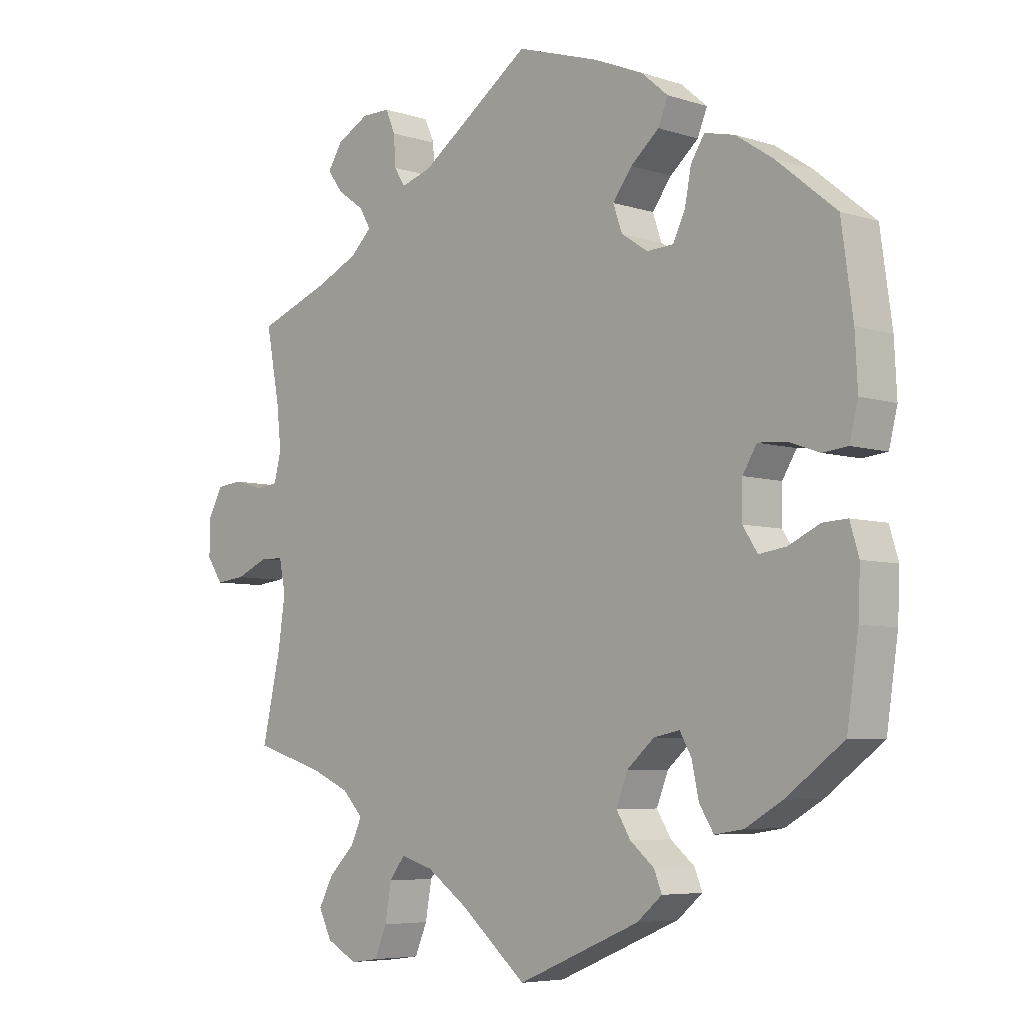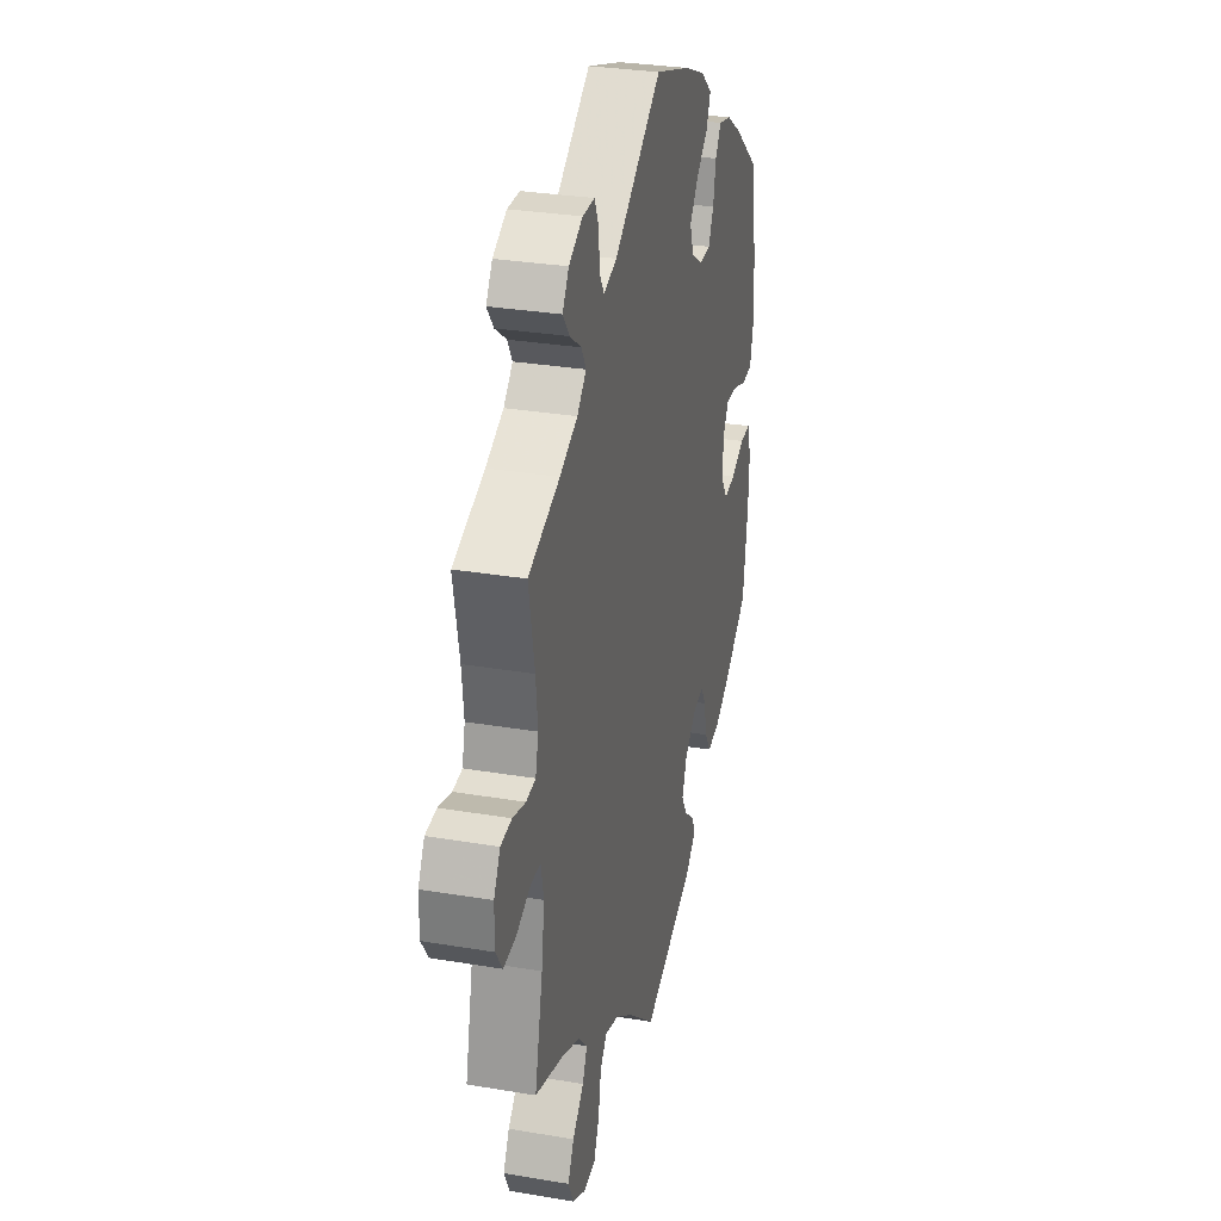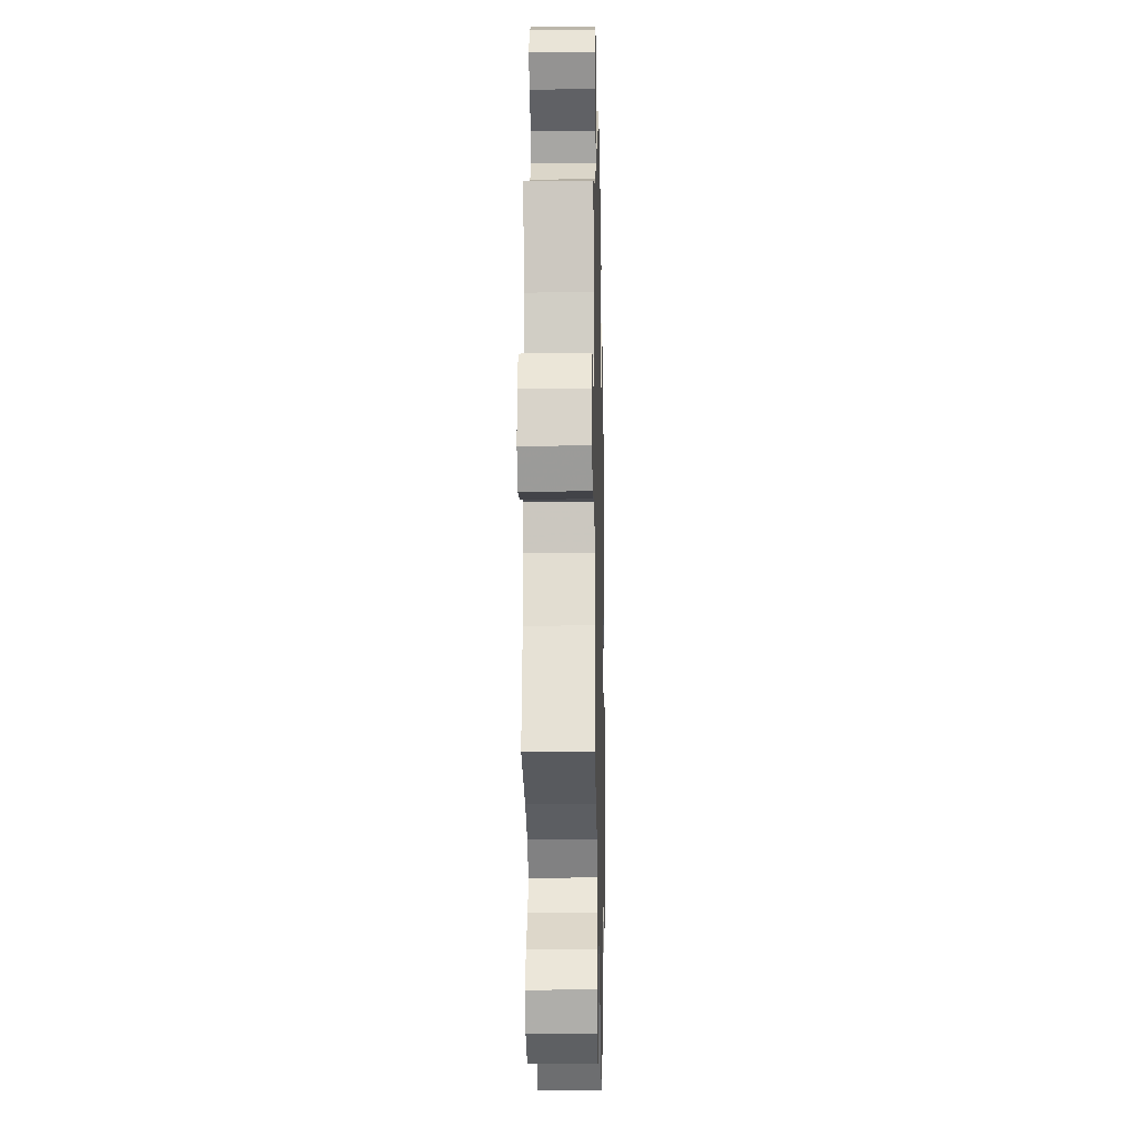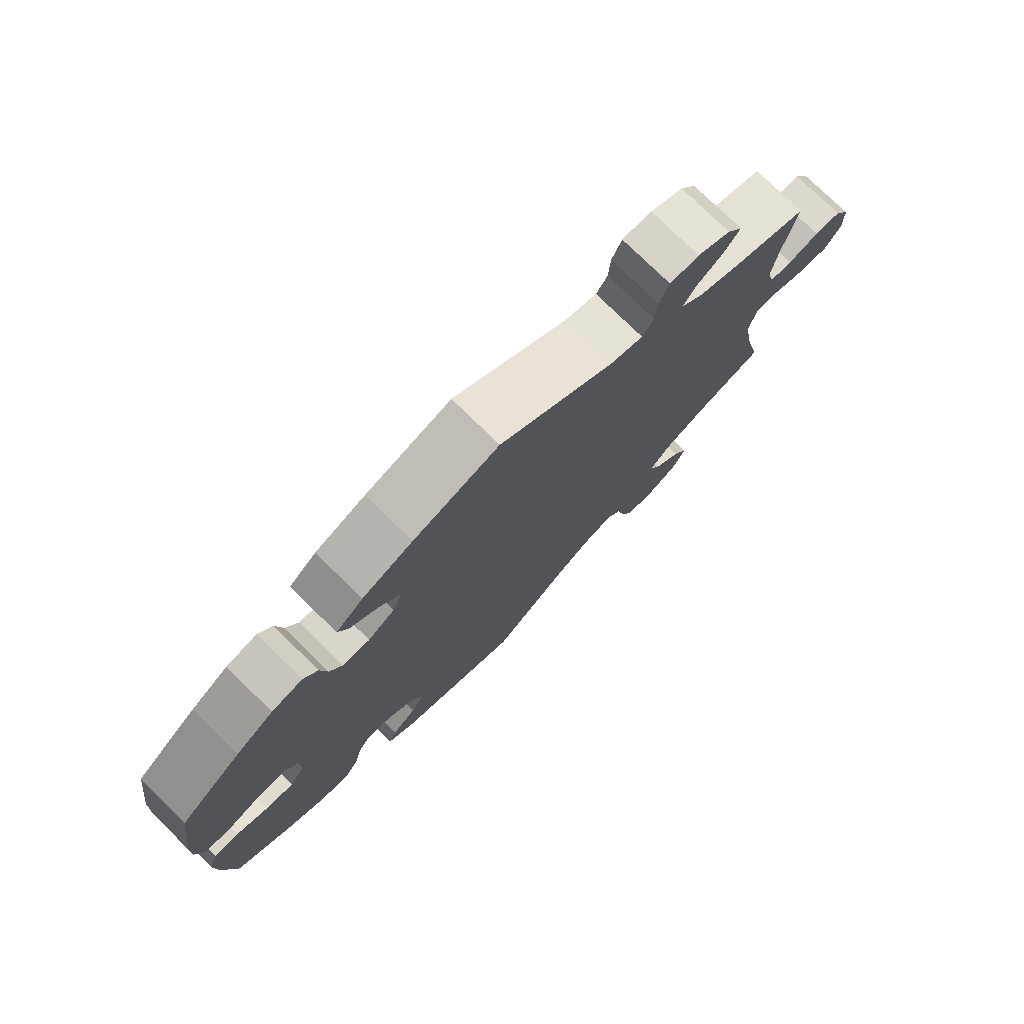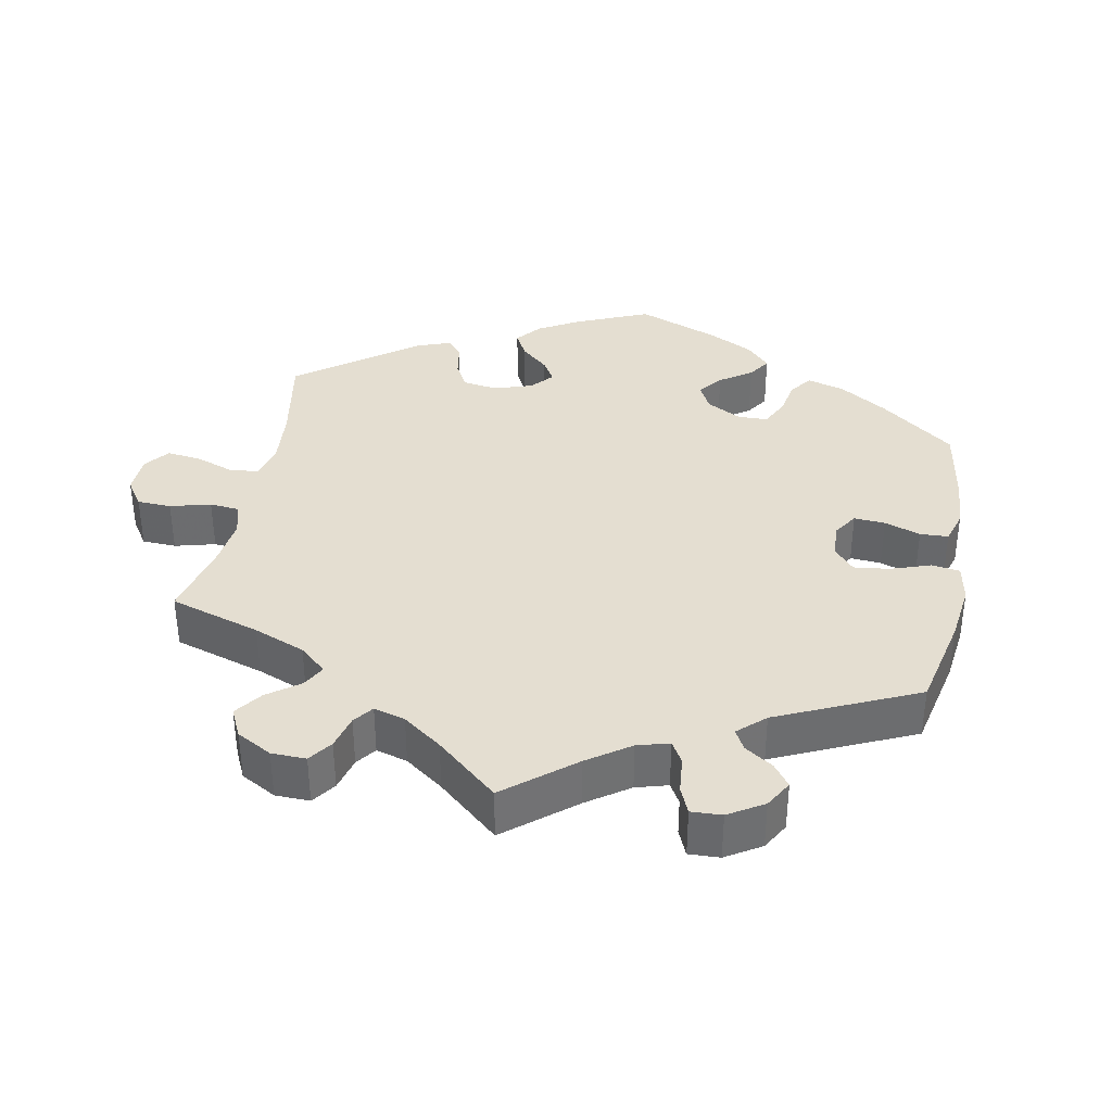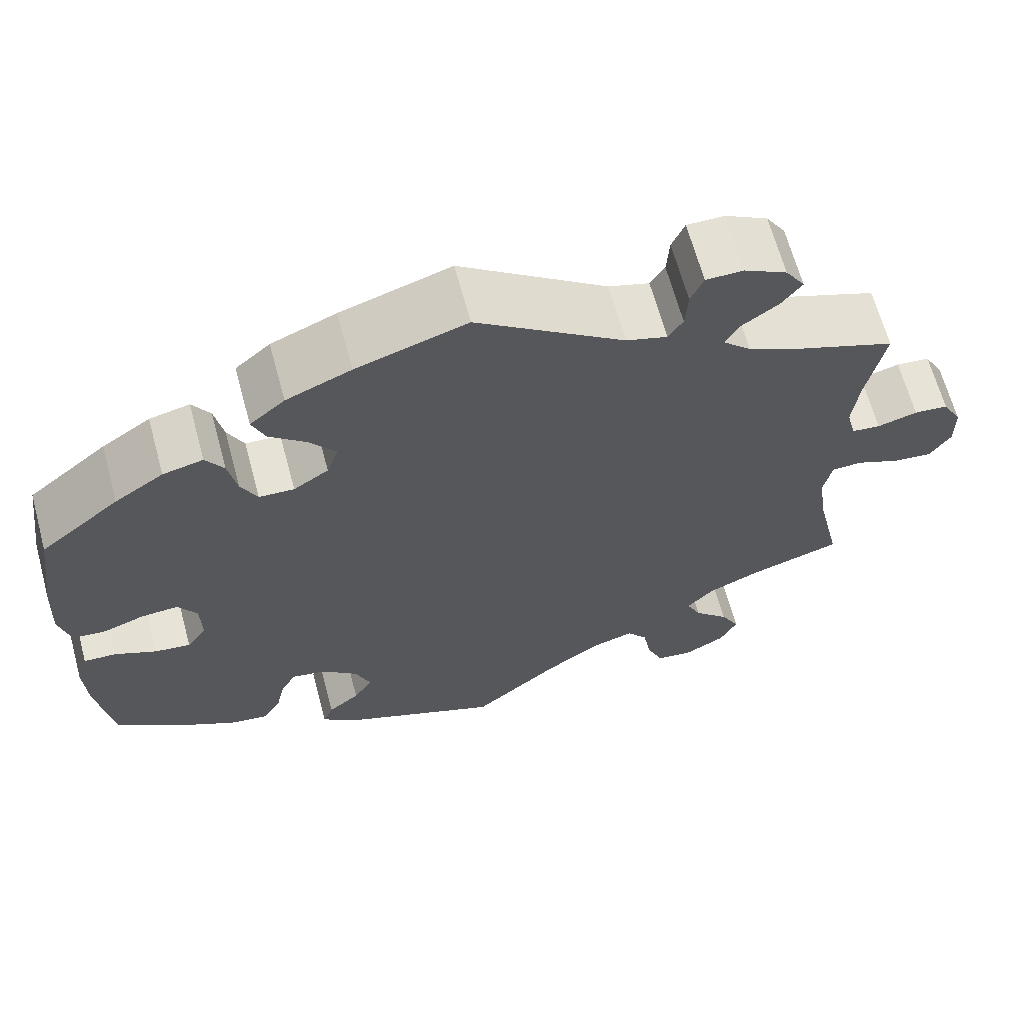
<metadata>
{"format":"obj","ext":"obj","renderer":"f3d","projection":"perspective","resolution":1024,"background":"white","views":[{"elev":-5.9,"azim":45.8,"up":"+Z"},{"elev":30.1,"azim":-76.2,"up":"+Z"},{"elev":-13.8,"azim":-88.7,"up":"+Z"},{"elev":77.0,"azim":134.4,"up":"+Z"},{"elev":36.5,"azim":-49.1,"up":"+Y"},{"elev":65.4,"azim":164.8,"up":"+Z"}]}
</metadata>
<code>
v 0.129 0.07 0.537
v 0.205 0.07 0.505
v 0.246 0.07 0.47
v 0.231 0.07 0.433
v 0.187 0.07 0.395
v 0.157 0.07 0.355
v 0.171 0.07 0.315
v 0.212 0.07 0.288
v 0.253 0.07 0.29
v 0.272 0.07 0.329
v 0.282 0.07 0.381
v 0.303 0.07 0.414
v 0.35 0.07 0.403
v 0.407 0.07 0.365
v 0.5 0.07 0.289
v 0.518 0.07 0.159
v 0.522 0.07 0.081
v 0.509 0.07 0.028
v 0.47 0.07 0.024
v 0.422 0.07 0.041
v 0.378 0.07 0.044
v 0.356 0.07 0.008
v 0.355 0.07 -0.047
v 0.378 0.07 -0.082
v 0.42 0.07 -0.076
v 0.469 0.07 -0.053
v 0.507 0.07 -0.051
v 0.521 0.07 -0.097
v 0.518 0.07 -0.167
v 0.5 0.07 -0.289
v 0.411 0.07 -0.355
v 0.354 0.07 -0.388
v 0.309 0.07 -0.395
v 0.287 0.07 -0.36
v 0.276 0.07 -0.309
v 0.258 0.07 -0.277
v 0.218 0.07 -0.285
v 0.176 0.07 -0.322
v 0.158 0.07 -0.368
v 0.18 0.07 -0.404
v 0.217 0.07 -0.435
v 0.229 0.07 -0.465
v 0.19 0.07 -0.498
v 0 0.07 -0.578
v -0.102 0.07 -0.491
v -0.166 0.07 -0.446
v -0.216 0.07 -0.431
v -0.24 0.07 -0.463
v -0.25 0.07 -0.519
v -0.269 0.07 -0.564
v -0.312 0.07 -0.57
v -0.36 0.07 -0.544
v -0.38 0.07 -0.503
v -0.358 0.07 -0.461
v -0.317 0.07 -0.42
v -0.3 0.07 -0.383
v -0.332 0.07 -0.349
v -0.393 0.07 -0.322
v -0.501 0.07 -0.289
v -0.472 0.07 -0.16
v -0.461 0.07 -0.084
v -0.471 0.07 -0.035
v -0.507 0.07 -0.034
v -0.558 0.07 -0.056
v -0.604 0.07 -0.061
v -0.629 0.07 -0.024
v -0.628 0.07 0.032
v -0.605 0.07 0.074
v -0.565 0.07 0.078
v -0.518 0.07 0.065
v -0.484 0.07 0.069
v -0.473 0.07 0.113
v -0.48 0.07 0.179
v -0.501 0.07 0.289
v -0.387 0.07 0.332
v -0.323 0.07 0.362
v -0.29 0.07 0.394
v -0.307 0.07 0.424
v -0.349 0.07 0.454
v -0.373 0.07 0.486
v -0.35 0.07 0.522
v -0.3 0.07 0.549
v -0.256 0.07 0.549
v -0.241 0.07 0.514
v -0.238 0.07 0.467
v -0.221 0.07 0.44
v -0.173 0.07 0.455
v 0 0.07 0.578
v 0.129 0 0.537
v 0.205 0 0.505
v 0.246 0 0.47
v 0.231 0 0.433
v 0.187 0 0.395
v 0.157 0 0.355
v 0.171 0 0.315
v 0.212 0 0.288
v 0.253 0 0.29
v 0.272 0 0.329
v 0.282 0 0.381
v 0.303 0 0.414
v 0.35 0 0.403
v 0.407 0 0.365
v 0.5 0 0.289
v 0.518 0 0.159
v 0.522 0 0.081
v 0.509 0 0.028
v 0.47 0 0.024
v 0.422 0 0.041
v 0.378 0 0.044
v 0.356 0 0.008
v 0.355 0 -0.047
v 0.378 0 -0.082
v 0.42 0 -0.076
v 0.469 0 -0.053
v 0.507 0 -0.051
v 0.521 0 -0.097
v 0.518 0 -0.167
v 0.5 0 -0.289
v 0.411 0 -0.355
v 0.354 0 -0.388
v 0.309 0 -0.395
v 0.287 0 -0.36
v 0.276 0 -0.309
v 0.258 0 -0.277
v 0.218 0 -0.285
v 0.176 0 -0.322
v 0.158 0 -0.368
v 0.18 0 -0.404
v 0.217 0 -0.435
v 0.229 0 -0.465
v 0.19 0 -0.498
v 0 0 -0.578
v -0.102 0 -0.491
v -0.166 0 -0.446
v -0.216 0 -0.431
v -0.24 0 -0.463
v -0.25 0 -0.519
v -0.269 0 -0.564
v -0.312 0 -0.57
v -0.36 0 -0.544
v -0.38 0 -0.503
v -0.358 0 -0.461
v -0.317 0 -0.42
v -0.3 0 -0.383
v -0.332 0 -0.349
v -0.393 0 -0.322
v -0.501 0 -0.289
v -0.472 0 -0.16
v -0.461 0 -0.084
v -0.471 0 -0.035
v -0.507 0 -0.034
v -0.558 0 -0.056
v -0.604 0 -0.061
v -0.629 0 -0.024
v -0.628 0 0.032
v -0.605 0 0.074
v -0.565 0 0.078
v -0.518 0 0.065
v -0.484 0 0.069
v -0.473 0 0.113
v -0.48 0 0.179
v -0.501 0 0.289
v -0.387 0 0.332
v -0.323 0 0.362
v -0.29 0 0.394
v -0.307 0 0.424
v -0.349 0 0.454
v -0.373 0 0.486
v -0.35 0 0.522
v -0.3 0 0.549
v -0.256 0 0.549
v -0.241 0 0.514
v -0.238 0 0.467
v -0.221 0 0.44
v -0.173 0 0.455
v 0 0 0.578
f 87 88 1 2
f 86 87 2 3
f 82 83 84 85
f 82 85 86
f 81 82 86
f 78 79 80 81
f 77 78 81 86
f 76 77 86 3
f 73 74 75
f 72 73 75 76
f 71 72 76 3
f 67 68 69 70
f 67 70 71
f 66 67 71
f 63 64 65 66
f 62 63 66 71
f 61 62 71 3
f 58 59 60
f 57 58 60 61
f 56 57 61
f 52 53 54 55
f 52 55 56
f 51 52 56
f 48 49 50 51
f 48 51 56
f 47 48 56 61
f 42 43 44 45
f 40 41 42 45
f 39 40 45 46
f 38 39 46 47
f 32 33 34 35
f 32 35 36
f 31 32 36
f 30 31 36
f 29 30 36
f 28 29 36 37
f 25 26 27 28
f 24 25 28 37
f 17 18 19 20
f 17 20 21
f 16 17 21
f 15 16 21
f 14 15 21 22
f 10 11 12 13
f 9 10 13 14
f 61 3 4 5
f 61 5 6
f 47 61 6 7
f 38 47 7 8
f 23 24 37 38
f 22 23 38 8
f 9 14 22
f 8 9 22
f 90 89 176 175
f 91 90 175 174
f 173 172 171 170
f 174 173 170
f 174 170 169
f 169 168 167 166
f 174 169 166 165
f 91 174 165 164
f 163 162 161
f 164 163 161 160
f 91 164 160 159
f 158 157 156 155
f 159 158 155
f 159 155 154
f 154 153 152 151
f 159 154 151 150
f 91 159 150 149
f 148 147 146
f 149 148 146 145
f 149 145 144
f 143 142 141 140
f 144 143 140
f 144 140 139
f 139 138 137 136
f 144 139 136
f 149 144 136 135
f 133 132 131 130
f 133 130 129 128
f 134 133 128 127
f 135 134 127 126
f 123 122 121 120
f 124 123 120
f 124 120 119
f 124 119 118
f 124 118 117
f 125 124 117 116
f 116 115 114 113
f 125 116 113 112
f 108 107 106 105
f 109 108 105
f 109 105 104
f 109 104 103
f 110 109 103 102
f 101 100 99 98
f 102 101 98 97
f 93 92 91 149
f 94 93 149
f 95 94 149 135
f 96 95 135 126
f 126 125 112 111
f 96 126 111 110
f 110 102 97
f 110 97 96
f 1 89 90 2
f 2 90 91 3
f 3 91 92 4
f 4 92 93 5
f 5 93 94 6
f 6 94 95 7
f 7 95 96 8
f 8 96 97 9
f 9 97 98 10
f 10 98 99 11
f 11 99 100 12
f 12 100 101 13
f 13 101 102 14
f 14 102 103 15
f 15 103 104 16
f 16 104 105 17
f 17 105 106 18
f 18 106 107 19
f 19 107 108 20
f 20 108 109 21
f 21 109 110 22
f 22 110 111 23
f 23 111 112 24
f 24 112 113 25
f 25 113 114 26
f 26 114 115 27
f 27 115 116 28
f 28 116 117 29
f 29 117 118 30
f 30 118 119 31
f 31 119 120 32
f 32 120 121 33
f 33 121 122 34
f 34 122 123 35
f 35 123 124 36
f 36 124 125 37
f 37 125 126 38
f 38 126 127 39
f 39 127 128 40
f 40 128 129 41
f 41 129 130 42
f 42 130 131 43
f 43 131 132 44
f 44 132 133 45
f 45 133 134 46
f 46 134 135 47
f 47 135 136 48
f 48 136 137 49
f 49 137 138 50
f 50 138 139 51
f 51 139 140 52
f 52 140 141 53
f 53 141 142 54
f 54 142 143 55
f 55 143 144 56
f 56 144 145 57
f 57 145 146 58
f 58 146 147 59
f 59 147 148 60
f 60 148 149 61
f 61 149 150 62
f 62 150 151 63
f 63 151 152 64
f 64 152 153 65
f 65 153 154 66
f 66 154 155 67
f 67 155 156 68
f 68 156 157 69
f 69 157 158 70
f 70 158 159 71
f 71 159 160 72
f 72 160 161 73
f 73 161 162 74
f 74 162 163 75
f 75 163 164 76
f 76 164 165 77
f 77 165 166 78
f 78 166 167 79
f 79 167 168 80
f 80 168 169 81
f 81 169 170 82
f 82 170 171 83
f 83 171 172 84
f 84 172 173 85
f 85 173 174 86
f 86 174 175 87
f 87 175 176 88
f 88 176 89 1

</code>
